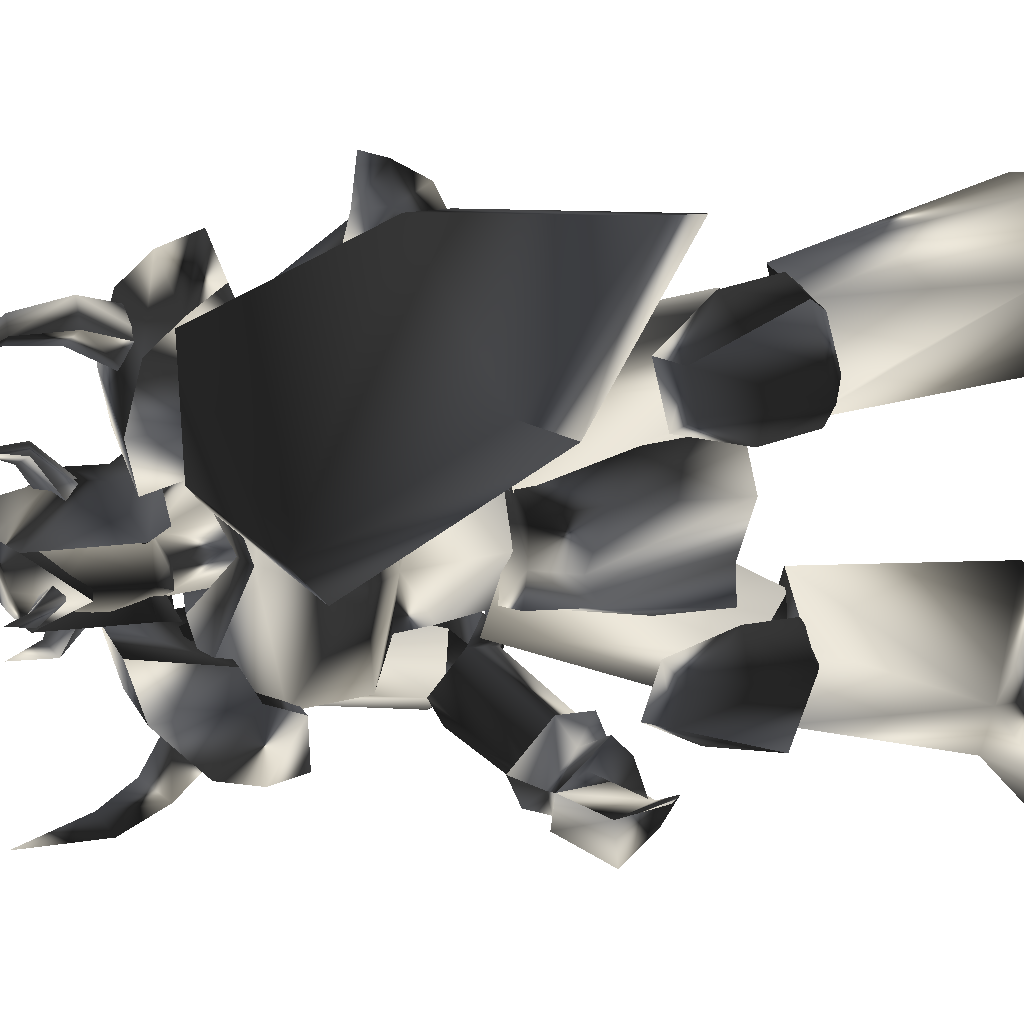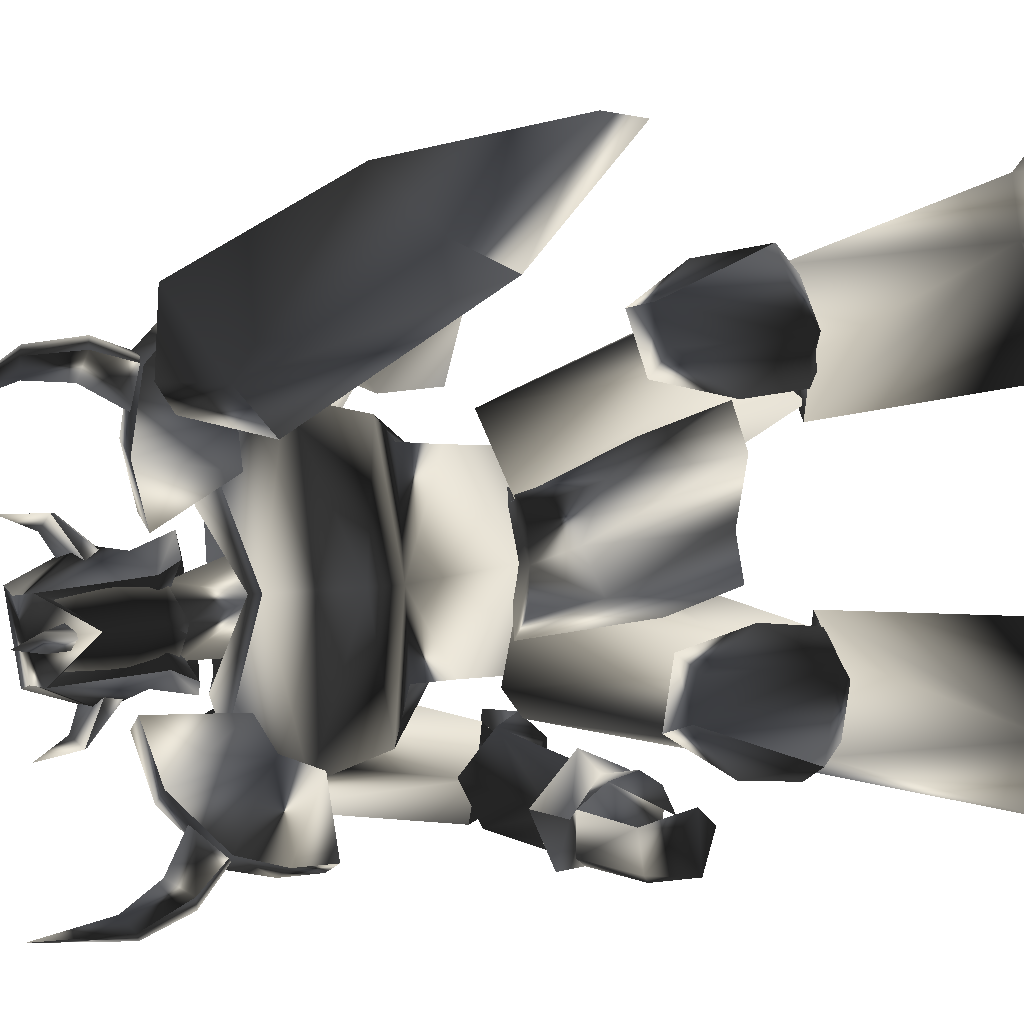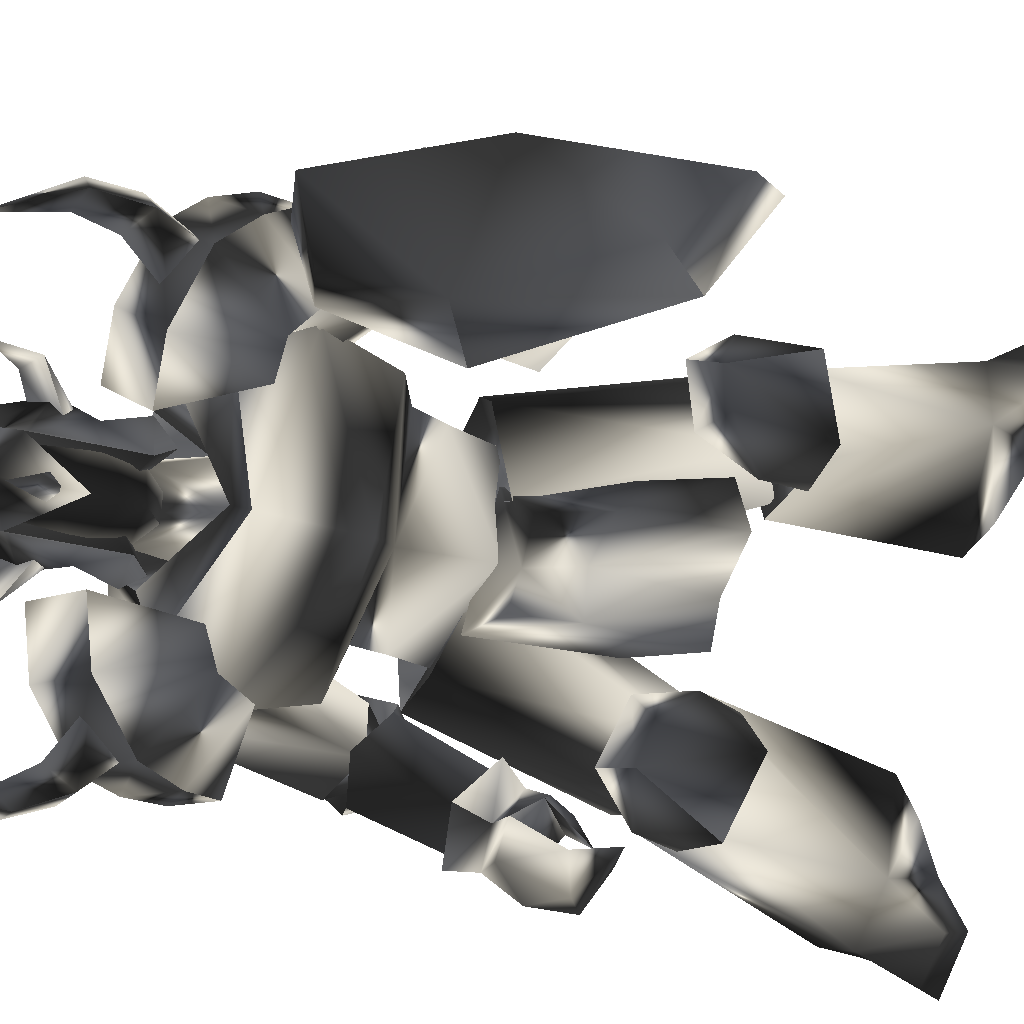
<metadata>
{"format":"obj","ext":"obj","renderer":"f3d","projection":"perspective","resolution":1024,"background":"white","views":[{"elev":-6.7,"azim":88.5,"up":"+Y"},{"elev":-35.6,"azim":97.4,"up":"+Y"},{"elev":-39.3,"azim":67.1,"up":"+Y"}]}
</metadata>
<code>
o Models/knight/frames/knight_stand_13
v 0.7777 -6.383 24.51
v 3.311 -5.629 22.85
v 0.911 -6.634 21.2
v 3.445 -2.991 24.72
v 3.978 -3.242 21.2
v -0.4225 0.2764 22.03
v -0.5558 -0.4775 24.51
v -2.956 -2.614 21.82
v -2.289 -2.362 24.3
v 1.444 -4.121 17.89
v 0.511 -5.629 18.51
v 2.511 -5.504 17.68
v -3.49 -1.734 15.82
v -1.089 -4.624 14.17
v 3.311 -5.378 18.51
v 3.445 -4.498 17.89
v 3.045 -2.865 18.72
v -0.9559 1.659 15.82
v 2.111 0.02512 13.96
v -0.02243 -0.7288 19.75
v -1.756 -2.614 19.54
v 1.844 -3.242 14.17
v 5.578 1.91 5.479
v 3.711 -3.744 1.963
v 4.111 -4.75 7.341
v -0.2891 4.926 3.204
v 4.511 2.287 1.963
v -1.623 6.056 0.9287
v -7.223 -0.7288 1.136
v -5.356 -0.7288 3.411
v -0.9559 -6.76 5.686
v -2.289 -5.881 2.997
v -1.489 -6.257 17.48
v -4.556 -3.242 18.1
v 0.511 -2.111 10.44
v -1.089 4.297 -1.553
v 3.578 -1.483 -2.794
v 3.178 -3.996 14.79
v 3.711 0.9047 17.48
v 0.2443 2.789 17.89
v 6.912 1.659 16.24
v 3.845 -4.498 13.96
v -1.089 -9.273 16.44
v -7.09 -5.629 17.06
v 2.378 5.177 16.44
v 7.845 3.669 12.51
v -2.689 -10.78 12.72
v 5.578 -5.755 8.789
v -7.89 -3.619 15.2
v 0.1109 5.302 14.58
v 7.579 2.413 8.375
v -1.356 -10.03 8.582
v -7.623 -2.237 10.65
v -0.9559 5.554 10.24
v -0.2891 -7.263 7.755
v -4.023 -2.237 6.307
v 0.511 3.669 6.1
v 6.378 1.659 7.548
v -5.49 -0.3518 -1.14
v 1.178 -3.87 -2.794
v -4.29 -14.17 -1.967
v -5.756 -13.42 -1.14
v -4.29 -15.3 1.549
v -3.223 -15.68 0.1014
v -0.9559 -14.55 0.515
v -1.089 -13.8 2.377
v -0.6892 -11.03 0.1014
v -0.5558 -12.54 -0.9329
v -3.49 -10.66 -1.967
v -2.689 -12.29 -2.588
v -4.156 -14.93 -4.863
v 0.1109 -14.68 0.1014
v -4.29 -13.92 -3.208
v 0.3776 -15.93 -2.588
v -4.69 -15.93 -2.588
v -4.023 -16.18 -5.07
v 0.1109 -18.19 -2.794
v -1.089 -16.44 0.3082
v 0.6443 -13.67 -1.347
v -1.489 -11.91 -2.588
v -1.223 -12.92 -3.622
v -2.289 -13.29 -3.622
v -0.5558 -14.93 -4.242
v 0.511 -15.18 -5.277
v -2.156 -14.68 -5.897
v 13.18 -0.7288 4.238
v 13.71 4.046 5.066
v 13.85 3.669 8.168
v 16.38 6.685 5.272
v 15.71 3.795 10.24
v 14.65 -1.985 6.927
v 13.71 -0.1005 8.996
v 19.05 -2.614 7.755
v 19.71 1.659 1.756
v 9.579 7.816 -21.41
v 13.98 8.067 -23.07
v 9.312 7.187 -24.1
v 14.11 7.69 -24.1
v 3.045 4.8 -23.07
v 4.645 6.056 -24.1
v 1.844 10.58 -23.89
v 1.178 10.08 -21.41
v 5.712 13.6 -20.58
v 4.778 13.85 -24.1
v 13.98 11.59 -23.89
v 13.85 11.08 -23.07
v 9.712 11.84 -21.41
v 9.445 12.21 -24.1
v 9.445 2.413 -11.69
v 4.778 2.161 -11.07
v 6.778 9.072 -9.207
v 10.65 6.685 -10.45
v 3.445 6.559 -11.07
v -3.49 -9.901 -23.89
v -2.156 -13.92 -23.07
v -3.756 -10.4 -21.2
v -1.756 -13.8 -24.1
v -10.29 -5.252 -23.89
v -5.09 -5.378 -24.1
v -4.823 -3.242 -22.86
v -10.29 -4.624 -21.41
v -10.69 -10.4 -21
v -11.49 -9.901 -23.89
v -7.09 -12.67 -21
v -4.823 -15.43 -23.07
v -4.956 -15.81 -24.1
v -7.623 -12.79 -23.69
v -6.29 -9.524 -9.413
v -1.623 -3.87 -10.86
v 0.6443 -7.891 -11.69
v -2.289 -11.41 -10.65
v -6.157 -5.252 -11.07
v 6.112 -4.498 -7.759
v 2.778 -6.634 -4.242
v 4.511 -6.383 -7.966
v 4.245 -6.383 -1.76
v 6.645 -5.127 -0.9329
v 4.912 -4.75 1.549
v 0.7777 -6.006 2.79
v 4.778 -0.2262 2.583
v 6.378 -2.614 1.549
v 7.178 -1.985 -2.174
v 3.711 -6.509 1.756
v 7.979 -1.734 -8.586
v 2.778 -3.619 -4.242
v 6.645 0.779 -3.829
v 7.845 1.407 -7.966
v 11.31 1.91 -11.69
v 8.379 1.282 -11.48
v 9.312 0.2764 -8.379
v 12.25 1.156 -5.69
v 12.91 3.292 -5.07
v 12.65 6.308 -10.45
v 10.78 0.6534 -4.449
v 10.38 7.941 -9.62
v 6.912 6.056 -12.93
v 11.85 3.92 -3.622
v 11.31 6.936 -6.518
v 4.378 6.936 -11.48
v -0.8225 4.8 -0.3123
v 5.578 2.664 -11.28
v 0.3776 -0.8544 -0.5192
v 7.845 5.554 -12.52
v 8.779 2.915 -9.207
v 3.311 6.308 2.997
v 7.312 7.816 -6.931
v 0.1109 1.407 4.445
v 9.445 6.559 -8.379
v 6.778 2.915 3.825
v 5.312 -1.357 2.17
v 4.511 -3.493 18.72
v 4.511 -2.739 17.68
v 0.7777 -3.367 19.54
v 2.378 -0.4775 20.79
v 2.911 0.1508 18.51
v -1.623 0.9047 21.2
v -3.89 -2.111 20.99
v -5.356 -1.231 19.13
v -2.423 2.413 19.54
v -2.156 -5.881 18.1
v 1.711 -6.886 18.51
v 0.3776 -6.76 17.48
v -0.1558 -2.739 21.82
v 0.511 -6.383 25.54
v -1.489 -5.252 26.58
v 1.578 -1.357 26.99
v 1.711 -7.388 24.3
v 3.045 -5.629 25.13
v -1.889 -6.509 22.65
v -4.156 -2.111 23.27
v -2.289 -2.865 26.16
v -1.756 0.779 23.47
v 3.045 -0.3518 23.06
v -0.8225 -1.106 26.37
v 3.178 -3.116 25.96
v 4.511 -3.996 24.51
v 4.111 -6.132 21.2
v -1.489 -5.755 20.37
v -1.223 -5.252 20.79
v -1.756 -4.498 22.03
v -3.49 -7.514 23.68
v -0.8225 -5.127 23.27
v -0.1558 -5.755 21.82
v -2.423 -7.388 24.3
v -2.423 -8.268 23.47
v -3.089 -8.394 26.16
v 1.978 -1.106 21.2
v 2.645 -2.237 22.03
v 4.645 0.4021 24.1
v 1.844 -1.86 23.47
v 1.044 -0.8544 22.44
v 3.578 0.1508 24.92
v 3.445 1.282 24.3
v 4.511 0.6534 26.78
v 3.311 -5.629 22.03
v 2.778 -6.132 22.65
v 4.511 -7.388 23.68
v 3.178 -5.629 23.68
v 3.578 -5.001 22.85
v 4.511 -6.76 24.1
v 5.178 -6.634 23.68
v 5.045 -7.388 25.13
v -5.49 -5.881 3.411
v -8.023 -3.996 5.479
v -6.823 -6.634 2.17
v -8.69 -4.875 4.445
v -10.42 -6.76 5.066
v -9.09 -9.273 2.79
v -10.82 -7.137 6.514
v -9.224 -10.15 4.652
v -6.957 -11.28 5.272
v -3.89 -7.64 4.238
v -4.29 -10.03 6.1
v -6.29 -7.388 2.583
v -8.157 -9.65 3.204
v -3.089 -11.66 -1.967
v -4.823 -13.55 -1.347
v -1.489 -13.92 1.342
v -3.756 -15.05 0.515
v -1.089 -11.91 -0.3123
v -4.956 -6.634 5.066
v -6.023 -6.132 16.03
v -8.29 -6.886 5.893
v -1.756 -5.127 14.17
v -7.223 -8.645 2.377
v -4.556 -10.03 5.272
v -5.623 -10.15 16.24
v -8.023 -10.4 6.1
v -2.423 -6.76 17.89
v -1.756 -9.901 15.2
v 20.65 -1.106 -0.1055
v 21.31 -6.132 11.68
v 22.51 -0.4775 2.583
v 19.31 -7.64 10.03
v 19.98 8.318 -3.415
v 18.78 8.695 -5.483
v 14.91 9.7 5.066
v 17.45 8.946 7.134
v 15.85 4.297 16.65
v 12.91 4.172 15.82
v 17.31 -2.488 16.03
v 15.71 -3.116 15.41
v 11.85 9.072 4.652
v 8.645 11.96 5.893
v 9.845 8.569 4.859
v 10.25 11.96 5.893
v 14.11 9.952 7.548
v 11.85 12.59 7.755
v 13.45 9.952 9.409
v 11.31 13.09 9.202
v 10.25 6.056 9.409
v 9.712 6.433 6.514
v 12.65 7.564 10.03
v 11.85 8.318 5.479
v 13.71 8.946 7.548
v 15.71 2.789 4.031
v 17.31 3.418 6.1
v 14.38 0.779 7.548
v 16.51 2.161 8.168
v 13.85 1.156 5.066
v 10.11 10.58 9.202
v 3.845 6.308 16.24
v 8.779 8.444 6.72
v 2.111 4.172 12.31
v 11.31 6.182 7.341
v 12.38 9.072 6.514
v 6.778 3.543 17.06
v 12.65 8.192 9.823
v 1.978 2.538 16.03
v 5.312 1.03 14.17
v 10.38 5.931 24.51
v 9.445 6.936 21.61
v 10.91 4.8 24.3
v 10.51 5.177 21.2
v 9.312 4.674 24.72
v 8.645 4.8 22.23
v 9.979 2.538 28.65
v 9.045 4.549 17.27
v 7.045 6.685 18.1
v 6.912 3.669 19.34
v 7.979 9.323 18.3
v 3.978 9.449 15.82
v 8.379 10.2 16.03
v 9.979 3.041 12.93
v 11.18 7.187 14.79
v 11.58 5.554 16.65
v 1.578 2.287 20.79
v 5.045 -1.483 19.13
v 7.312 -0.1005 14.37
v 4.378 4.674 21.2
v 1.311 6.308 17.27
v 7.845 0.779 19.54
v 2.911 7.816 17.06
v 8.912 1.407 14.37
v 10.65 3.92 18.51
v 7.178 7.69 20.17
v -5.09 -16.69 20.99
v -6.957 -14.68 18.72
v -6.29 -16.44 21.2
v -4.956 -15.05 18.3
v -5.223 -13.8 19.96
v -5.49 -15.43 22.03
v -4.156 -17.31 25.96
v -3.89 -10.91 18.3
v -6.423 -11.03 16.44
v -3.89 -12.16 15.41
v -9.09 -11.91 13.13
v -9.357 -7.514 14.58
v -8.823 -12.16 15.41
v -5.356 -13.55 11.68
v -1.223 -11.03 11.68
v -4.156 -14.3 13.75
v 0.7777 -8.896 14.79
v 0.6443 -8.519 20.17
v -4.023 -6.383 21.82
v -7.223 -5.378 17.68
v -5.756 -9.524 20.79
v -1.089 -11.53 19.13
v -8.29 -7.011 16.65
v -0.2891 -10.53 13.75
v -3.089 -14.05 16.24
v -7.89 -12.04 17.89
v 2.378 -7.011 -8.379
v 0.911 -6.509 -11.28
v 2.111 -9.273 -11.9
v 3.311 -10.15 -5.897
v 1.844 -11.79 -5.277
v -0.8225 -12.79 -10.86
v 2.911 -8.645 -4.656
v -3.756 -7.891 -12.93
v -3.49 -11.91 -9.827
v 0.6443 -11.41 -3.829
v -2.156 -12.41 -6.931
v -1.623 -5.001 -11.07
v -6.69 -1.608 0.3082
v -5.89 -6.257 -11.48
v -1.223 0.4021 0.1014
v -0.02243 -8.017 -9.207
v -2.823 -8.394 -12.52
v -4.956 -9.65 -7.138
v -5.756 -6.132 3.204
v -3.089 -0.9801 4.652
v -2.823 -10.66 -8.586
v -0.9559 -7.388 3.618
v 1.844 -3.744 2.377
f 1 2 3
f 4 5 2
f 4 6 5
f 7 8 6
f 1 3 8
f 9 7 4
f 10 11 12
f 13 11 14
f 3 15 11
f 16 12 15
f 5 17 15
f 17 18 19
f 18 20 13
f 12 11 15
f 16 15 17
f 15 3 2
f 15 2 5
f 4 2 1
f 4 1 9
f 8 9 1
f 21 8 3
f 14 22 19
f 17 22 10
f 6 4 7
f 20 5 6
f 8 7 9
f 21 6 8
f 10 12 16
f 11 21 3
f 21 20 6
f 20 17 5
f 22 11 10
f 16 17 10
f 11 22 14
f 22 17 19
f 11 13 21
f 18 17 20
f 21 13 20
f 13 14 19
f 19 18 13
f 23 24 25
f 26 27 23
f 28 27 26
f 29 26 30
f 28 26 29
f 30 31 32
f 29 30 32
f 31 24 32
f 33 34 35
f 36 37 27
f 28 36 27
f 33 35 38
f 38 35 39
f 39 35 40
f 40 35 34
f 38 39 41
f 42 38 41
f 38 43 33
f 42 43 38
f 34 33 43
f 44 34 43
f 44 40 34
f 45 40 44
f 40 41 39
f 45 41 40
f 46 42 41
f 47 42 48
f 44 43 47
f 49 44 47
f 50 45 44
f 49 50 44
f 45 46 41
f 50 46 45
f 48 46 51
f 48 52 47
f 53 47 52
f 49 47 53
f 54 50 49
f 53 54 49
f 54 51 46
f 50 54 46
f 51 25 48
f 52 25 55
f 56 52 55
f 53 52 56
f 57 54 53
f 56 57 53
f 57 58 51
f 54 57 51
f 23 25 58
f 55 25 31
f 56 55 31
f 30 56 31
f 26 57 56
f 30 26 56
f 57 23 58
f 26 23 57
f 24 27 37
f 59 32 60
f 29 32 59
f 24 37 60
f 59 28 29
f 36 28 59
f 24 31 25
f 24 23 27
f 25 52 48
f 25 51 58
f 42 47 43
f 42 46 48
f 60 36 59
f 37 36 60
f 32 24 60
f 61 62 63
f 64 61 63
f 65 64 63
f 66 65 63
f 65 66 67
f 68 65 67
f 68 69 70
f 67 69 68
f 70 69 62
f 61 70 62
f 62 66 63
f 67 66 62
f 69 67 62
f 71 72 73
f 74 72 71
f 71 73 75
f 76 71 75
f 77 75 78
f 76 75 77
f 74 77 78
f 72 74 78
f 79 72 80
f 81 79 80
f 81 73 82
f 80 73 81
f 79 83 82
f 68 70 73
f 80 68 73
f 72 65 68
f 80 72 68
f 84 74 85
f 72 78 64
f 65 72 64
f 75 61 64
f 78 75 64
f 73 70 61
f 75 73 61
f 79 73 72
f 82 73 79
f 84 77 74
f 84 76 77
f 76 84 85
f 83 81 82
f 83 79 81
f 71 85 74
f 85 71 76
f 86 87 88
f 87 89 90
f 89 87 86
f 91 92 93
f 90 89 94
f 93 90 94
f 92 88 90
f 94 86 91
f 91 93 94
f 88 92 91
f 88 91 86
f 90 88 87
f 86 94 89
f 90 93 92
f 95 96 97
f 97 96 98
f 99 100 101
f 99 101 102
f 103 102 101
f 103 101 104
f 105 106 107
f 105 107 108
f 96 106 98
f 98 106 105
f 109 110 111
f 109 111 112
f 97 98 108
f 108 98 105
f 96 95 107
f 96 107 106
f 107 112 111
f 107 111 103
f 111 113 102
f 111 102 103
f 110 99 113
f 113 99 102
f 110 109 95
f 110 95 99
f 108 107 104
f 104 107 103
f 104 101 100
f 110 113 111
f 104 97 108
f 99 95 100
f 100 95 97
f 109 112 95
f 95 112 107
f 104 100 97
f 114 115 116
f 117 115 114
f 118 119 120
f 121 118 120
f 118 121 122
f 123 118 122
f 124 125 126
f 127 124 126
f 117 125 115
f 126 125 117
f 128 129 130
f 131 128 130
f 127 117 114
f 126 117 127
f 124 116 115
f 125 124 115
f 128 131 124
f 122 128 124
f 121 132 128
f 122 121 128
f 132 120 129
f 121 120 132
f 116 130 129
f 120 116 129
f 123 124 127
f 122 124 123
f 119 118 123
f 128 132 129
f 127 114 123
f 119 116 120
f 114 116 119
f 116 131 130
f 124 131 116
f 114 119 123
f 133 134 135
f 136 137 133
f 134 136 135
f 138 139 140
f 138 141 142
f 140 142 141
f 136 143 138
f 135 136 133
f 144 137 142
f 140 134 145
f 146 140 145
f 138 137 136
f 142 137 138
f 133 144 145
f 134 140 139
f 138 140 141
f 139 138 143
f 139 136 134
f 142 146 147
f 142 140 146
f 136 139 143
f 144 133 137
f 142 147 144
f 144 147 146
f 145 134 133
f 146 145 144
f 148 149 150
f 148 150 151
f 148 151 152
f 148 152 153
f 151 150 154
f 153 155 156
f 156 148 153
f 154 150 157
f 157 150 158
f 152 151 154
f 152 154 157
f 156 155 149
f 152 158 153
f 158 152 157
f 153 158 155
f 149 148 156
f 150 149 155
f 150 155 158
f 159 160 161
f 161 160 162
f 163 161 164
f 165 160 166
f 166 160 159
f 167 160 165
f 165 166 168
f 165 168 169
f 162 170 164
f 162 164 161
f 165 169 170
f 162 167 170
f 160 167 162
f 168 163 164
f 159 163 166
f 161 163 159
f 169 168 164
f 169 164 170
f 170 167 165
f 163 168 166
f 171 172 173
f 171 174 175
f 175 174 176
f 177 178 179
f 180 178 177
f 181 182 180
f 181 183 173
f 184 185 186
f 173 172 175
f 187 184 188
f 184 187 189
f 189 190 191
f 191 190 192
f 193 186 194
f 195 186 193
f 196 197 188
f 196 183 197
f 187 183 181
f 181 198 187
f 198 177 190
f 176 192 190
f 174 193 192
f 193 174 196
f 185 191 194
f 180 198 181
f 188 197 187
f 188 195 196
f 188 186 195
f 184 186 188
f 194 186 185
f 192 194 191
f 190 177 176
f 179 176 177
f 176 179 175
f 175 172 171
f 177 198 180
f 190 189 198
f 191 185 189
f 193 196 195
f 194 192 193
f 192 176 174
f 183 187 197
f 183 196 171
f 189 187 198
f 171 196 174
f 189 185 184
f 180 182 173
f 173 175 179
f 178 180 173
f 179 178 173
f 173 182 181
f 173 183 171
f 199 200 201
f 202 203 204
f 202 204 200
f 200 199 203
f 202 200 203
f 205 206 204
f 206 201 204
f 206 205 201
f 205 204 203
f 201 200 204
f 199 201 205
f 205 203 199
f 207 208 209
f 210 211 212
f 210 212 208
f 208 207 211
f 210 208 211
f 213 214 212
f 214 209 212
f 214 213 209
f 213 212 211
f 209 208 212
f 207 209 213
f 213 211 207
f 215 216 217
f 218 219 220
f 218 220 216
f 216 215 219
f 218 216 219
f 221 222 220
f 222 217 220
f 222 221 217
f 221 220 219
f 217 216 220
f 215 217 221
f 221 219 215
f 223 224 225
f 225 224 226
f 226 227 228
f 226 228 225
f 227 229 230
f 227 230 228
f 229 224 230
f 230 224 223
f 226 224 227
f 227 224 229
f 231 232 233
f 232 223 225
f 232 225 234
f 234 225 235
f 235 225 228
f 235 228 231
f 231 228 230
f 223 232 231
f 223 231 230
f 234 235 236
f 236 235 237
f 231 233 238
f 231 238 239
f 231 239 237
f 231 237 235
f 240 232 236
f 236 232 234
f 233 232 238
f 238 232 240
f 240 236 238
f 238 236 237
f 238 237 239
f 241 242 243
f 244 242 241
f 245 246 241
f 243 242 247
f 248 243 247
f 249 247 242
f 246 248 247
f 250 246 247
f 246 250 244
f 241 246 244
f 250 247 249
f 244 250 249
f 242 244 249
f 248 246 245
f 243 248 245
f 241 243 245
f 251 252 253
f 254 252 251
f 255 251 253
f 256 251 255
f 257 255 258
f 256 255 257
f 257 258 259
f 260 257 259
f 259 261 262
f 260 259 262
f 262 261 252
f 254 262 252
f 252 261 259
f 257 251 256
f 254 251 257
f 262 254 257
f 260 262 257
f 258 255 253
f 258 253 252
f 259 258 252
f 263 264 265
f 266 264 263
f 267 268 266
f 263 267 266
f 269 270 268
f 267 269 268
f 269 264 270
f 265 264 269
f 268 264 266
f 270 264 268
f 271 272 273
f 263 265 272
f 274 263 272
f 275 263 274
f 267 263 275
f 273 267 275
f 269 267 273
f 273 272 265
f 269 273 265
f 276 275 274
f 277 275 276
f 278 271 273
f 279 278 273
f 277 279 273
f 275 277 273
f 276 272 280
f 274 272 276
f 278 272 271
f 280 272 278
f 278 276 280
f 277 276 278
f 279 277 278
f 281 282 283
f 283 282 284
f 283 285 286
f 287 282 281
f 287 281 288
f 282 287 289
f 287 288 285
f 287 285 290
f 284 290 285
f 284 285 283
f 289 287 290
f 289 290 284
f 289 284 282
f 286 285 288
f 286 288 281
f 286 281 283
f 291 292 293
f 294 293 292
f 295 296 291
f 297 291 293
f 298 299 300
f 294 298 300
f 300 296 294
f 298 292 299
f 295 297 293
f 291 297 295
f 292 298 294
f 293 294 295
f 292 291 296
f 299 292 296
f 296 295 294
f 296 300 299
f 301 302 303
f 302 304 305
f 306 301 303
f 304 306 305
f 307 308 309
f 310 307 311
f 308 312 309
f 308 307 310
f 313 302 301
f 314 304 302
f 314 315 306
f 315 316 301
f 312 315 314
f 309 314 313
f 310 311 313
f 312 310 316
f 313 311 309
f 302 313 314
f 305 303 302
f 306 304 314
f 314 309 312
f 313 316 310
f 301 316 313
f 310 312 308
f 316 315 312
f 301 306 315
f 303 305 306
f 309 311 307
f 317 318 319
f 318 317 320
f 319 321 322
f 317 319 323
f 324 325 326
f 324 326 320
f 320 321 324
f 325 318 326
f 317 323 322
f 322 323 319
f 320 326 318
f 322 320 317
f 321 319 318
f 321 318 325
f 320 322 321
f 325 324 321
f 327 328 329
f 330 331 328
f 327 329 332
f 330 332 331
f 333 334 335
f 336 335 337
f 333 338 334
f 337 335 334
f 329 328 339
f 328 331 340
f 332 341 340
f 329 342 341
f 340 341 338
f 339 340 333
f 339 336 337
f 342 337 338
f 333 336 339
f 340 339 328
f 328 327 330
f 340 331 332
f 338 333 340
f 337 342 339
f 339 342 329
f 334 338 337
f 338 341 342
f 341 332 329
f 332 330 327
f 335 336 333
f 343 344 345
f 346 343 345
f 347 346 345
f 348 347 345
f 349 343 346
f 350 351 348
f 348 345 350
f 352 343 349
f 353 343 352
f 349 346 347
f 352 349 347
f 344 351 350
f 348 353 347
f 352 347 353
f 351 353 348
f 350 345 344
f 351 344 343
f 353 351 343
f 354 355 356
f 357 355 354
f 358 354 359
f 360 355 361
f 356 355 360
f 361 355 362
f 363 360 361
f 364 363 361
f 358 365 357
f 354 358 357
f 365 364 361
f 365 362 357
f 357 362 355
f 358 359 363
f 360 359 356
f 356 359 354
f 358 363 364
f 365 358 364
f 361 362 365
f 360 363 359

</code>
